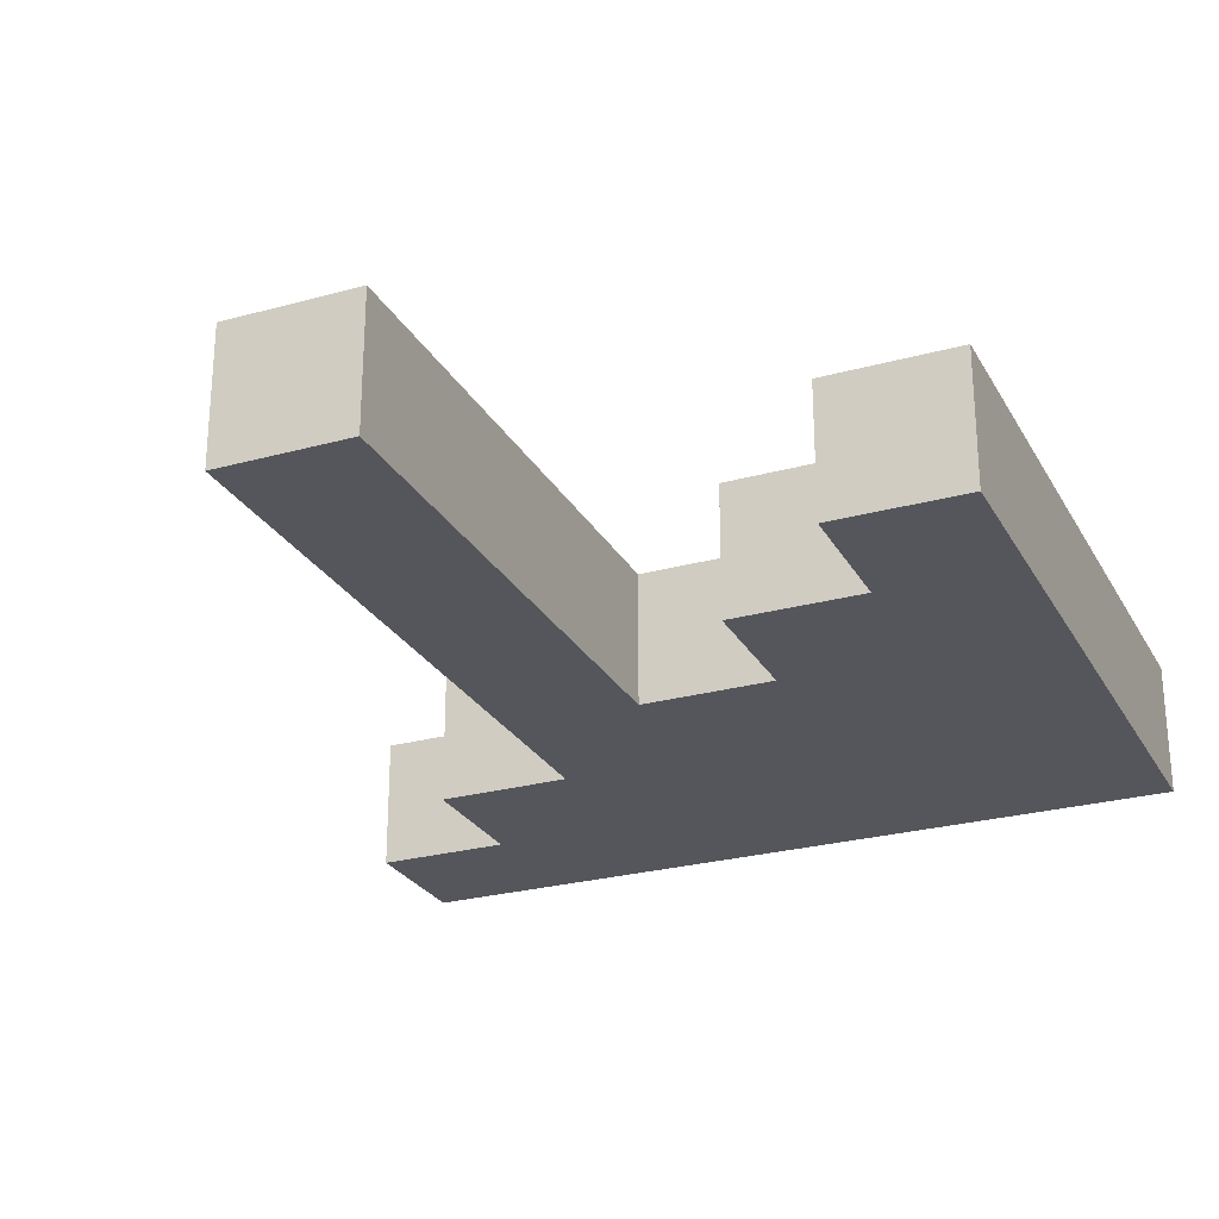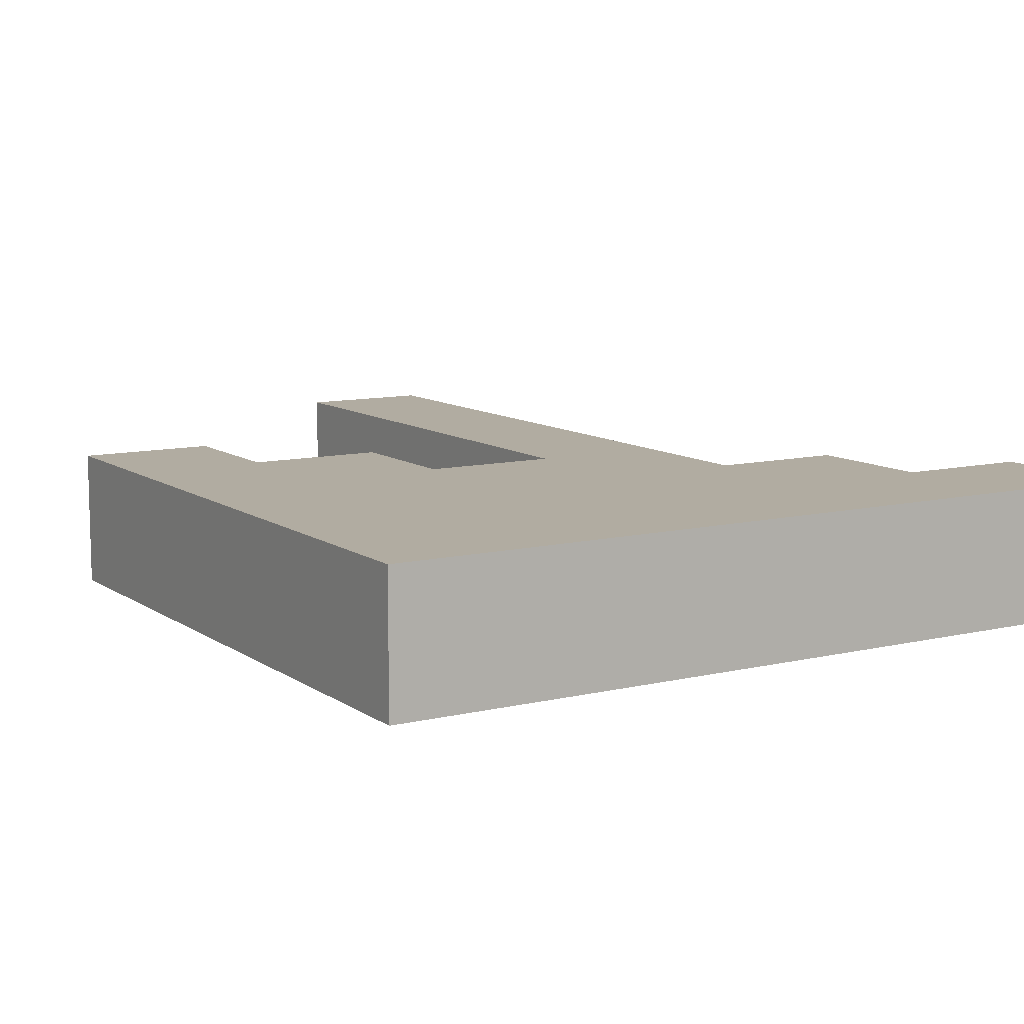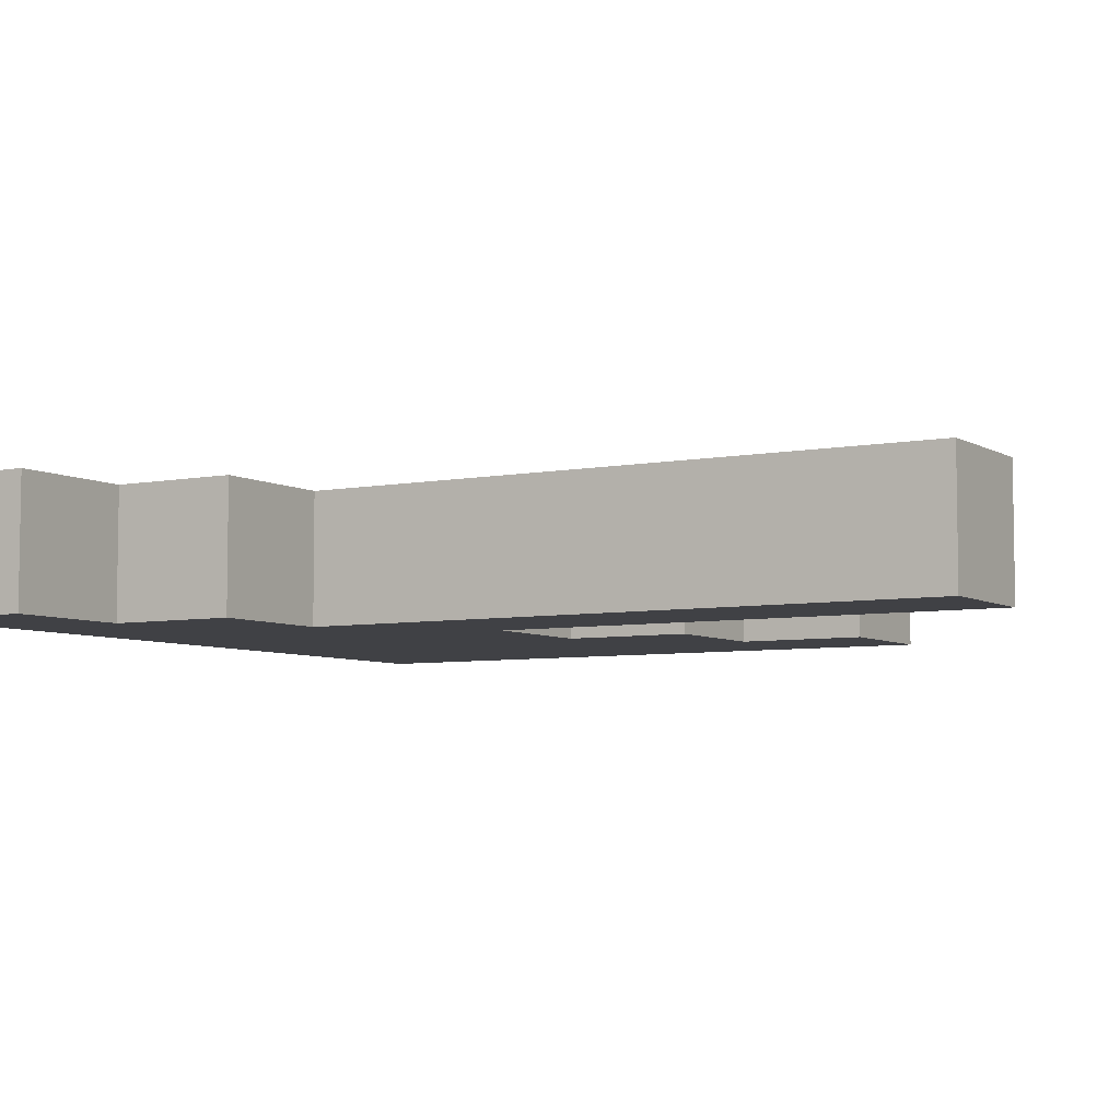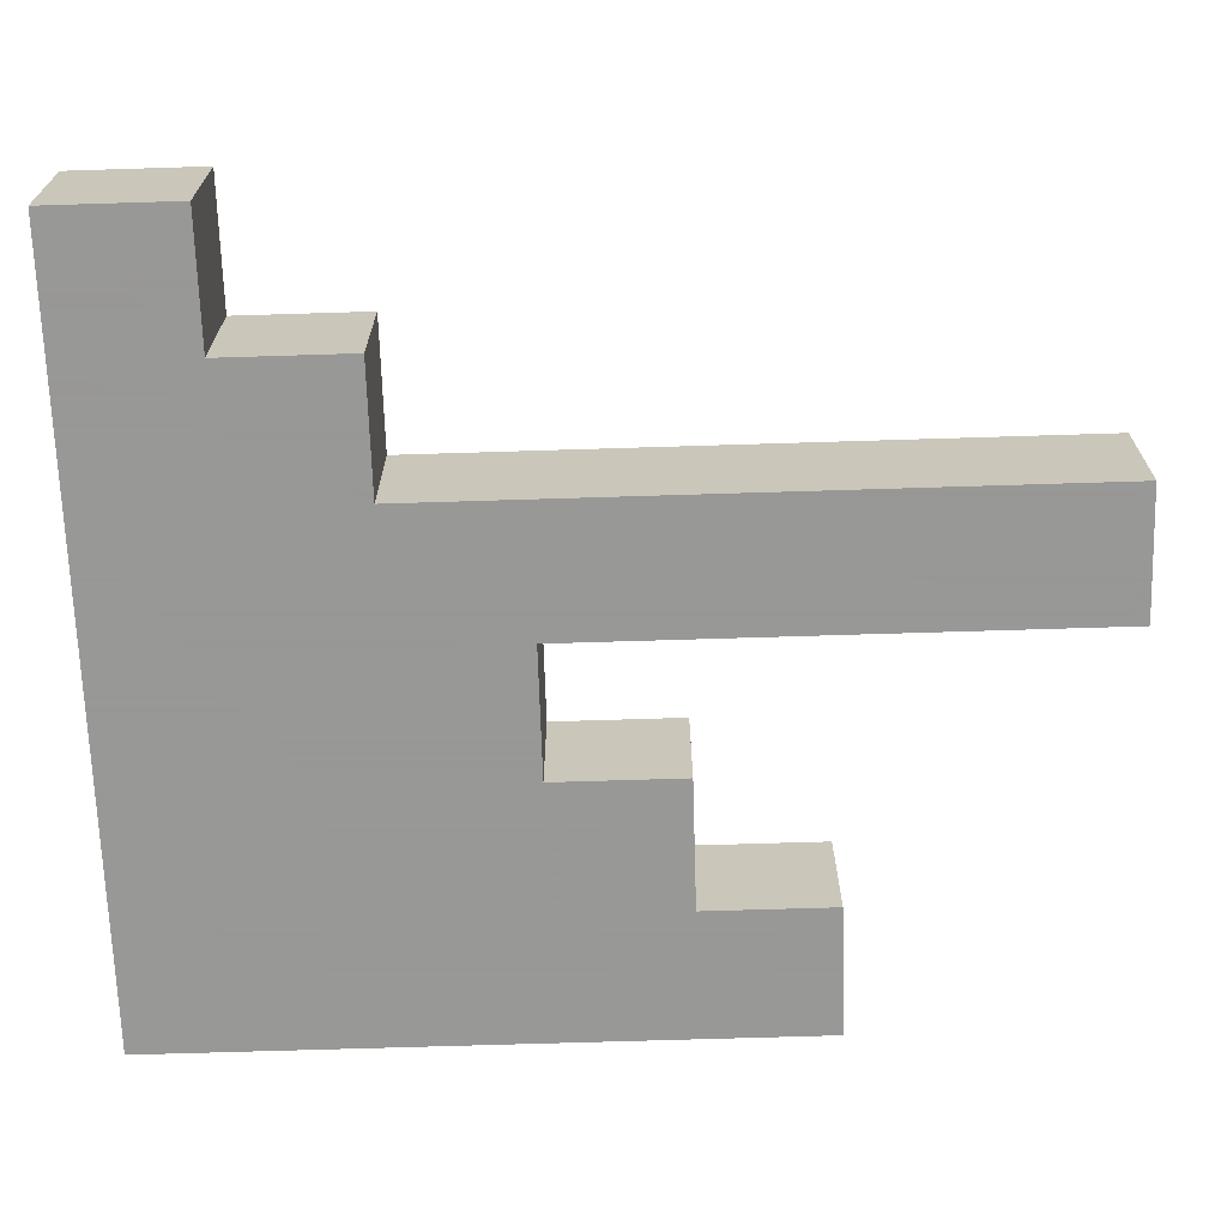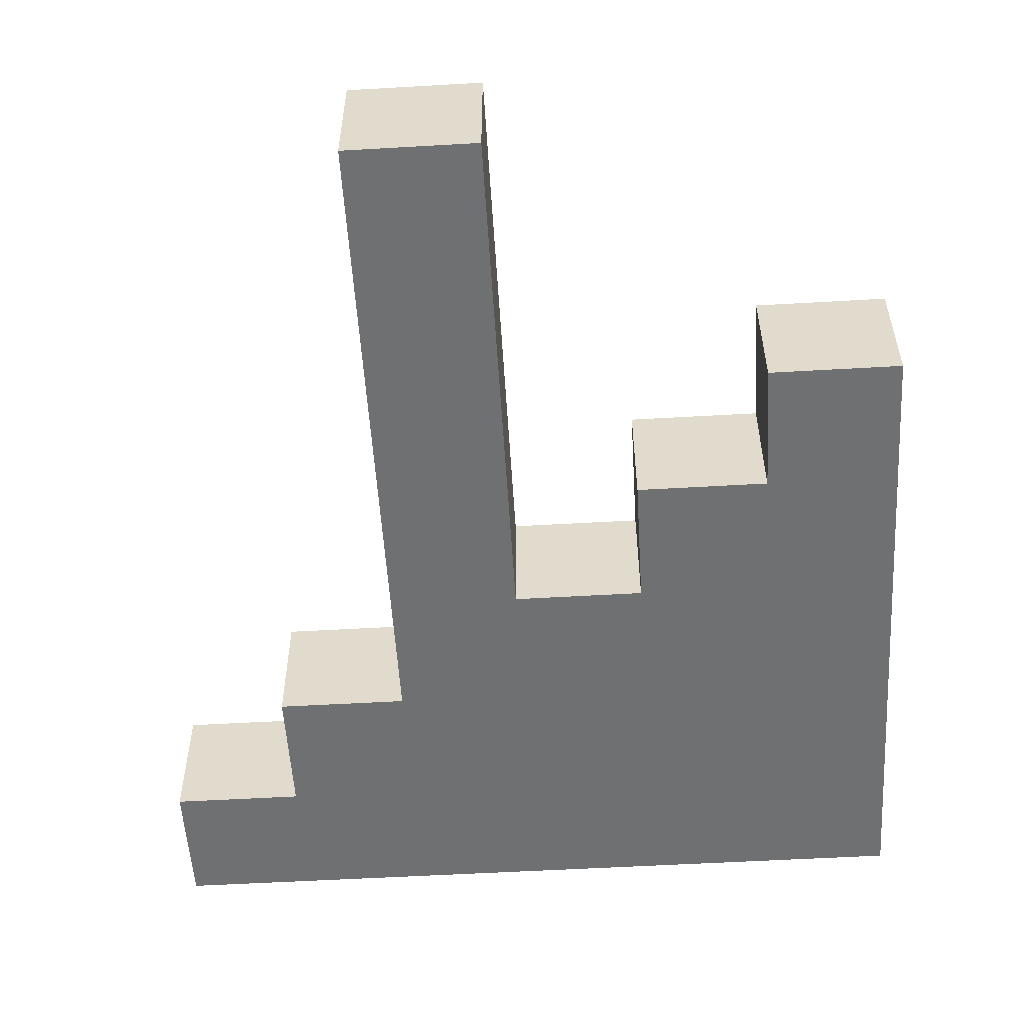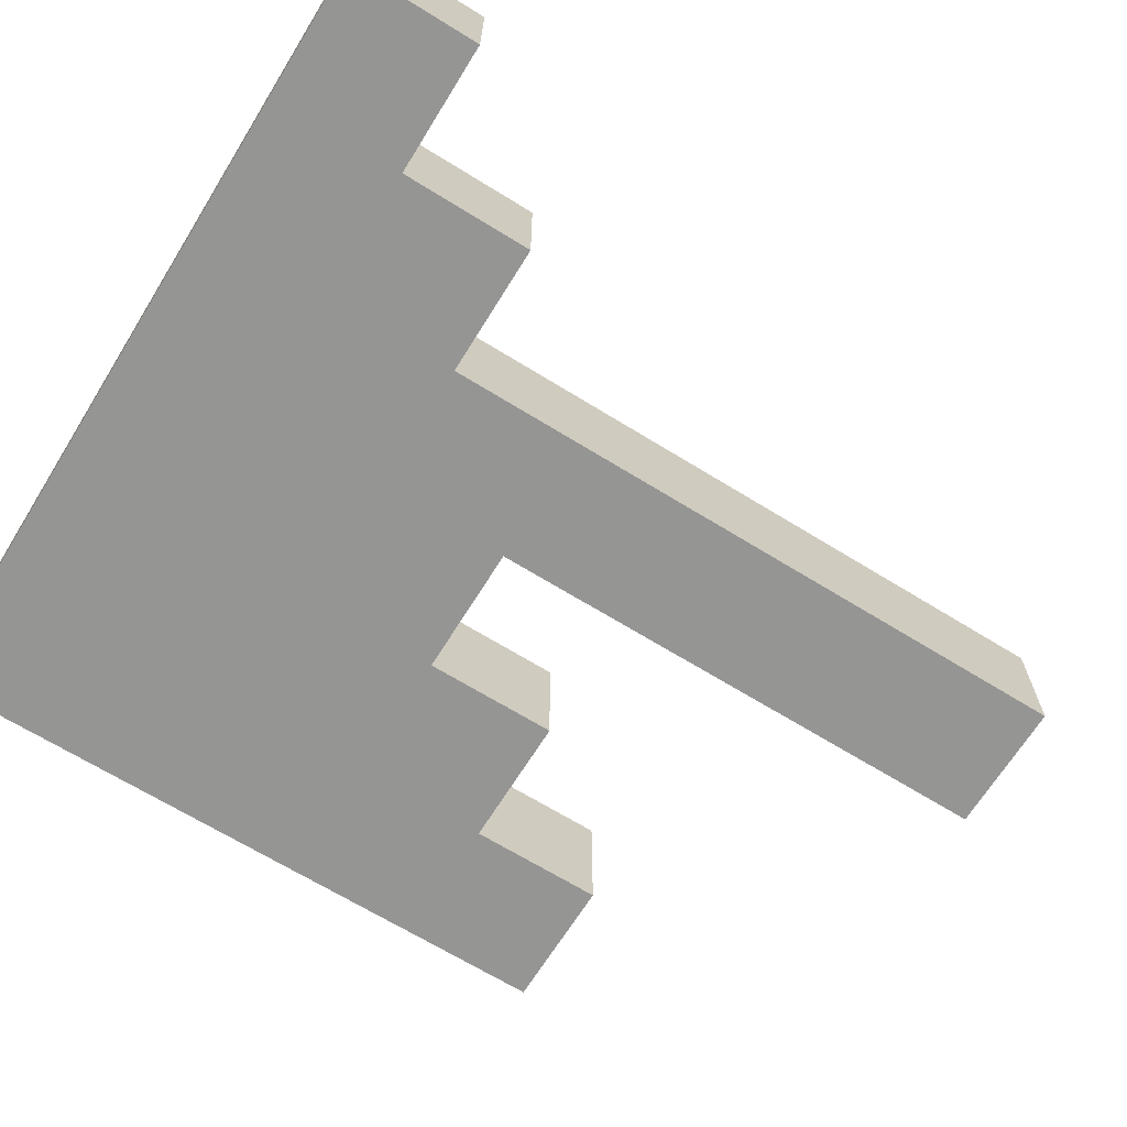
<metadata>
{"format":"obj","ext":"obj","renderer":"f3d","projection":"perspective","resolution":1024,"background":"white","views":[{"elev":-26.2,"azim":23.5,"up":"+Z"},{"elev":10.2,"azim":148.7,"up":"+Z"},{"elev":-5.9,"azim":-59.1,"up":"+Z"},{"elev":-68.4,"azim":-88.2,"up":"+Z"},{"elev":-54.8,"azim":3.5,"up":"+Z"},{"elev":-67.4,"azim":-121.8,"up":"+Z"}]}
</metadata>
<code>
g Model
v -1 9 -0.5
v 3 9 -0.5
v 3 6 -0.5
v -1 6 -0.5
f 1 2 3 4
v -1 6 0.5
v 3 6 0.5
v 3 9 0.5
v -1 9 0.5
f 5 6 7 8
v -3 9 0.5
v 3 9 0.5
v 3 9 -0.5
v -3 9 -0.5
f 9 10 11 12
v -1 2 0.5
v -1 7 0.5
v -1 7 -0.5
v -1 2 -0.5
f 13 14 15 16
v 3 4 -0.5
v 3 9 -0.5
v 3 9 0.5
v 3 4 0.5
f 17 18 19 20
v 0 2 -0.5
v 0 6 -0.5
v 0 6 0.5
v 0 2 0.5
f 21 22 23 24
v -1 6 -0.5
v 0 6 -0.5
v 0 2 -0.5
v -1 2 -0.5
f 25 26 27 28
v -1 2 0.5
v 0 2 0.5
v 0 6 0.5
v -1 6 0.5
f 29 30 31 32
v 2 6 -0.5
v 3 6 -0.5
v 3 4 -0.5
v 2 4 -0.5
f 33 34 35 36
v -2 9 -0.5
v -1 9 -0.5
v -1 7 -0.5
v -2 7 -0.5
f 37 38 39 40
v 2 4 0.5
v 3 4 0.5
v 3 6 0.5
v 2 6 0.5
f 41 42 43 44
v -2 7 0.5
v -1 7 0.5
v -1 9 0.5
v -2 9 0.5
f 45 46 47 48
v -3 8 0.5
v -3 9 0.5
v -3 9 -0.5
v -3 8 -0.5
f 49 50 51 52
v -2 7 0.5
v -2 8 0.5
v -2 8 -0.5
v -2 7 -0.5
f 53 54 55 56
v 1 5 0.5
v 1 6 0.5
v 1 6 -0.5
v 1 5 -0.5
f 57 58 59 60
v 2 4 0.5
v 2 5 0.5
v 2 5 -0.5
v 2 4 -0.5
f 61 62 63 64
v -1 2 -0.5
v 0 2 -0.5
v 0 2 0.5
v -1 2 0.5
f 65 66 67 68
v 2 4 -0.5
v 3 4 -0.5
v 3 4 0.5
v 2 4 0.5
f 69 70 71 72
v 1 5 -0.5
v 2 5 -0.5
v 2 5 0.5
v 1 5 0.5
f 73 74 75 76
v 0 6 -0.5
v 1 6 -0.5
v 1 6 0.5
v 0 6 0.5
f 77 78 79 80
v -2 7 -0.5
v -1 7 -0.5
v -1 7 0.5
v -2 7 0.5
f 81 82 83 84
v -3 8 -0.5
v -2 8 -0.5
v -2 8 0.5
v -3 8 0.5
f 85 86 87 88
v 1 6 -0.5
v 2 6 -0.5
v 2 5 -0.5
v 1 5 -0.5
f 89 90 91 92
v -3 9 -0.5
v -2 9 -0.5
v -2 8 -0.5
v -3 8 -0.5
f 93 94 95 96
v 1 5 0.5
v 2 5 0.5
v 2 6 0.5
v 1 6 0.5
f 97 98 99 100
v -3 8 0.5
v -2 8 0.5
v -2 9 0.5
v -3 9 0.5
f 101 102 103 104

</code>
